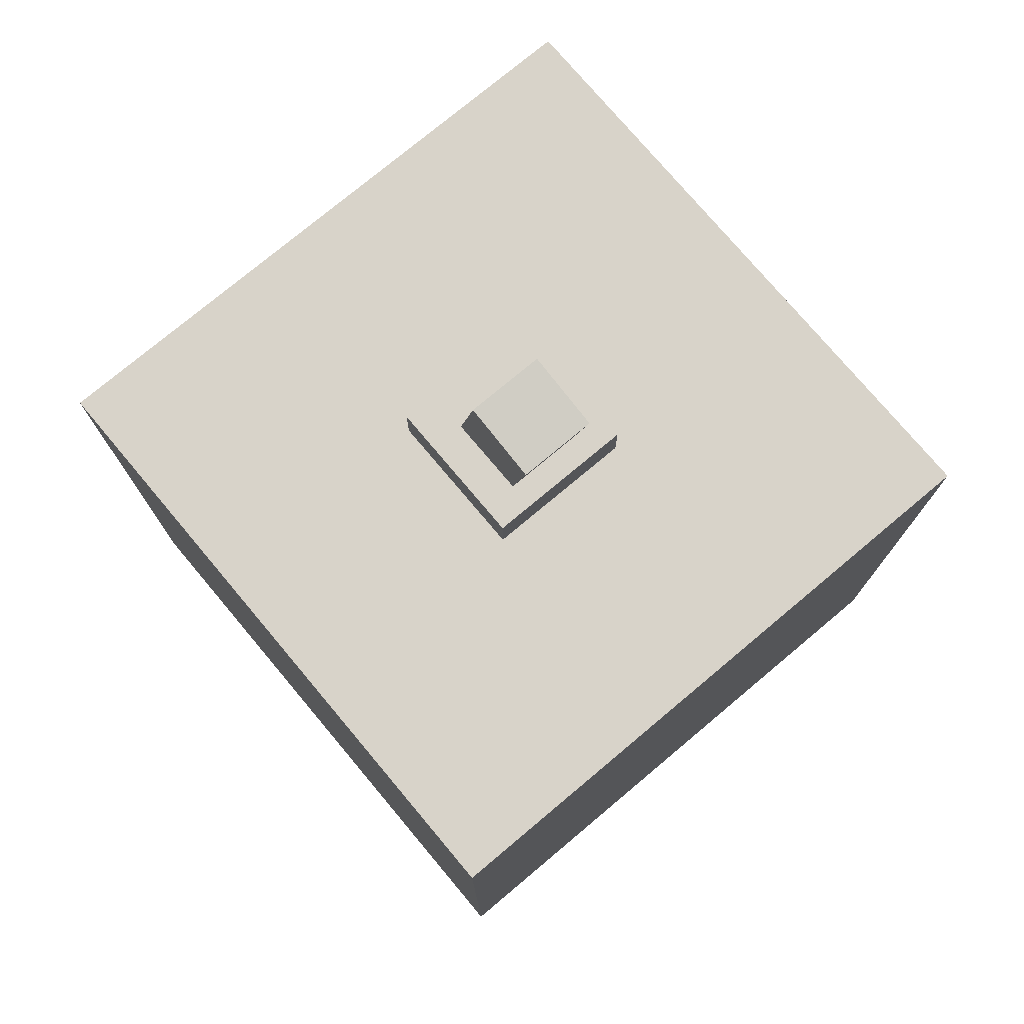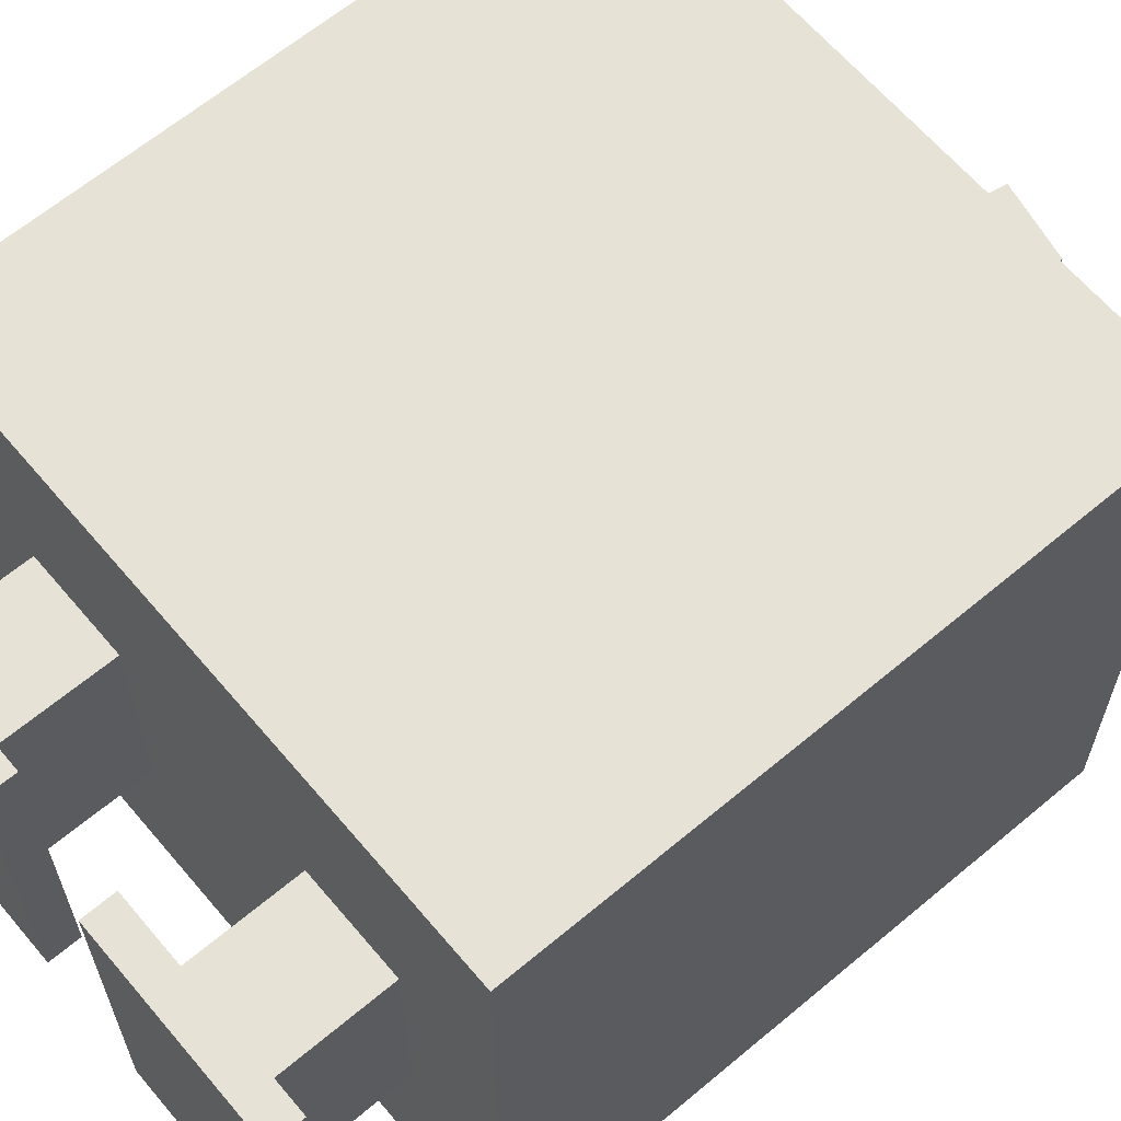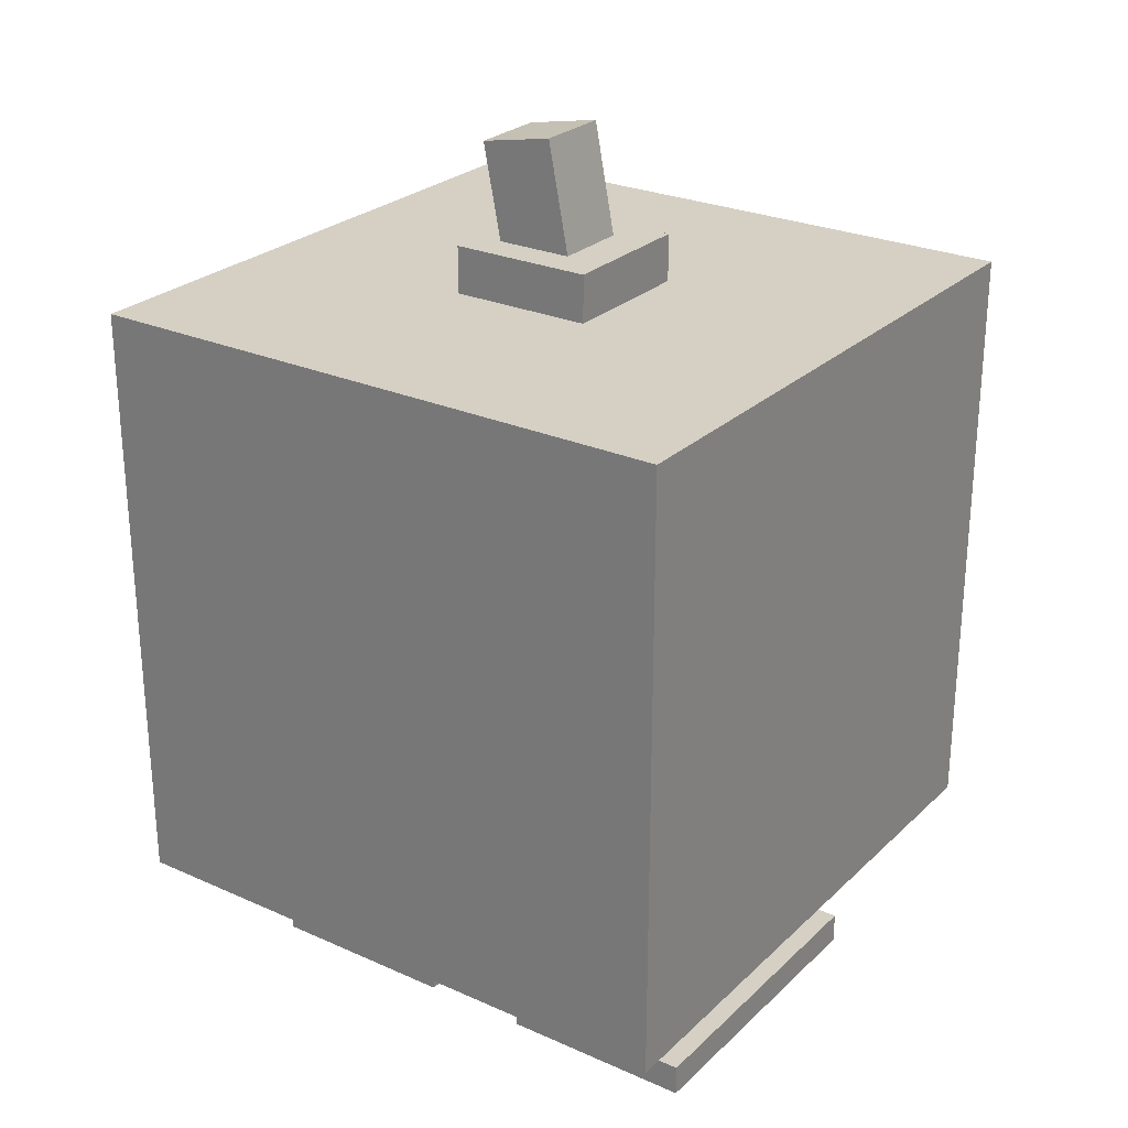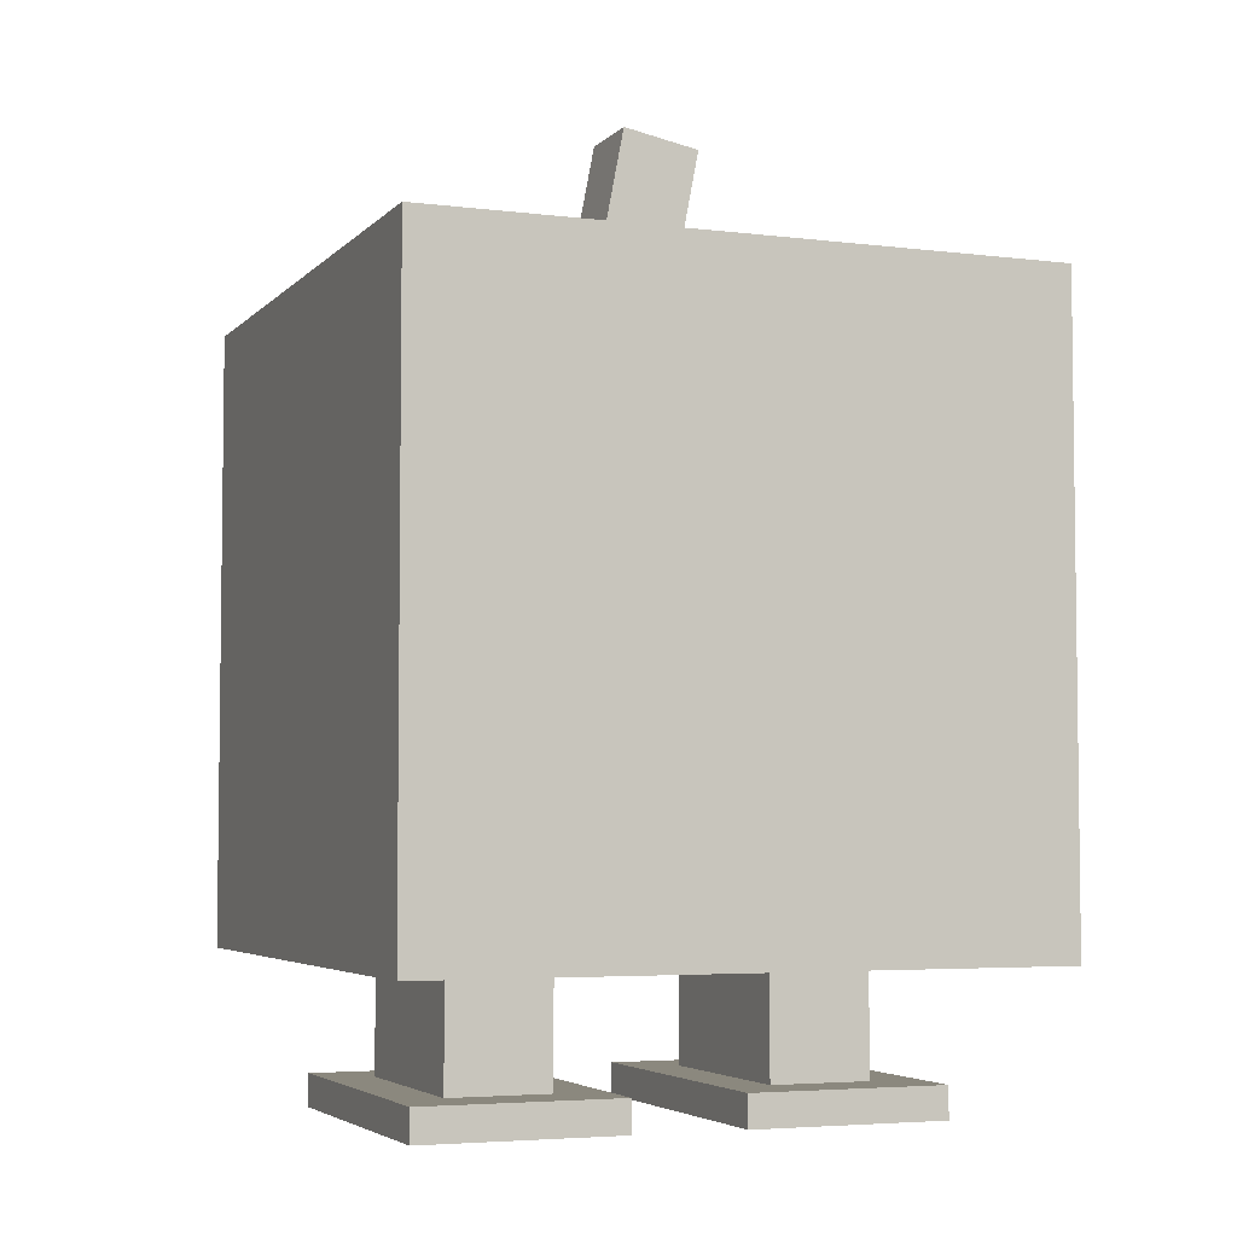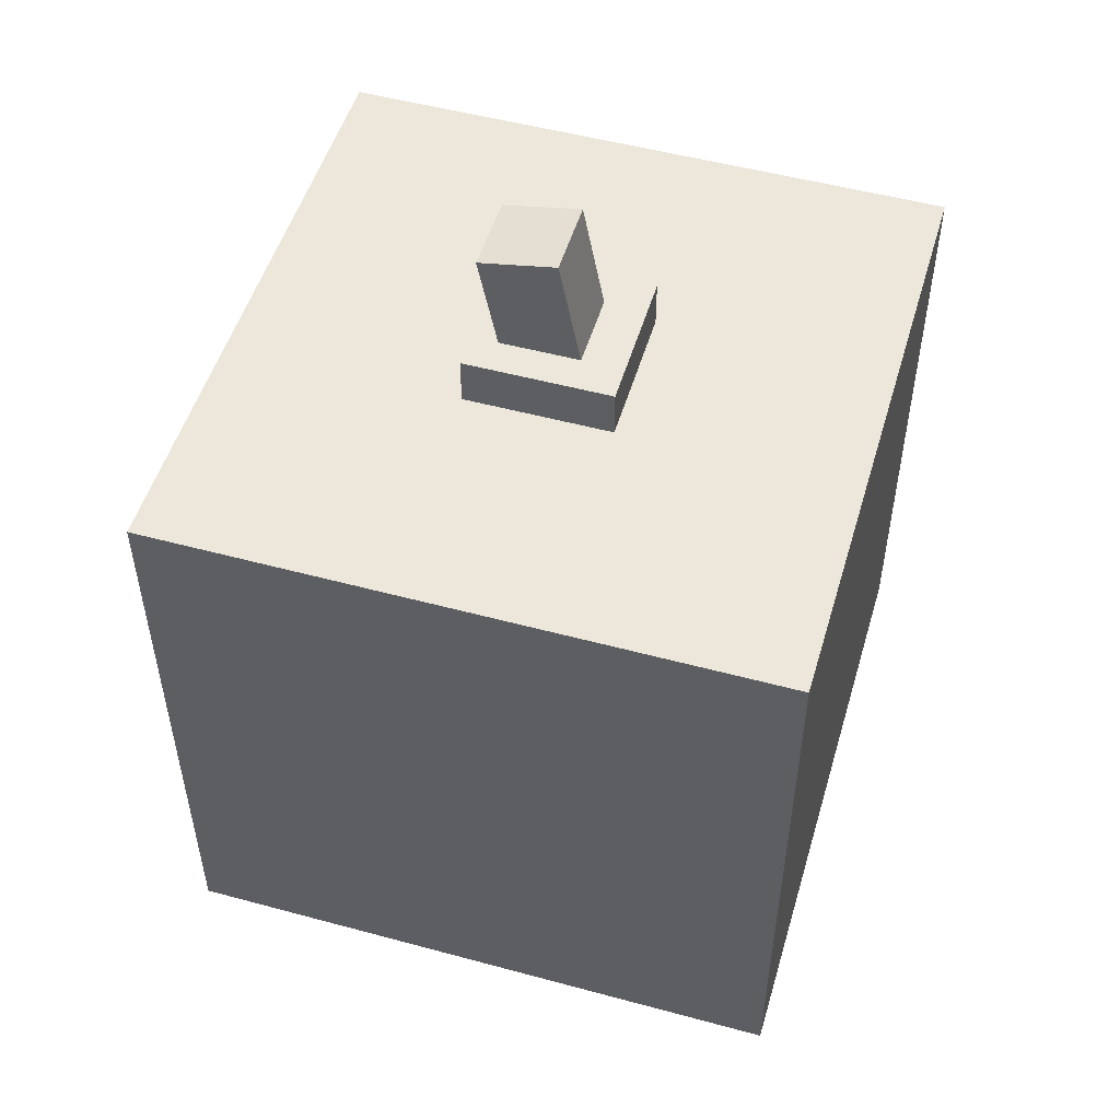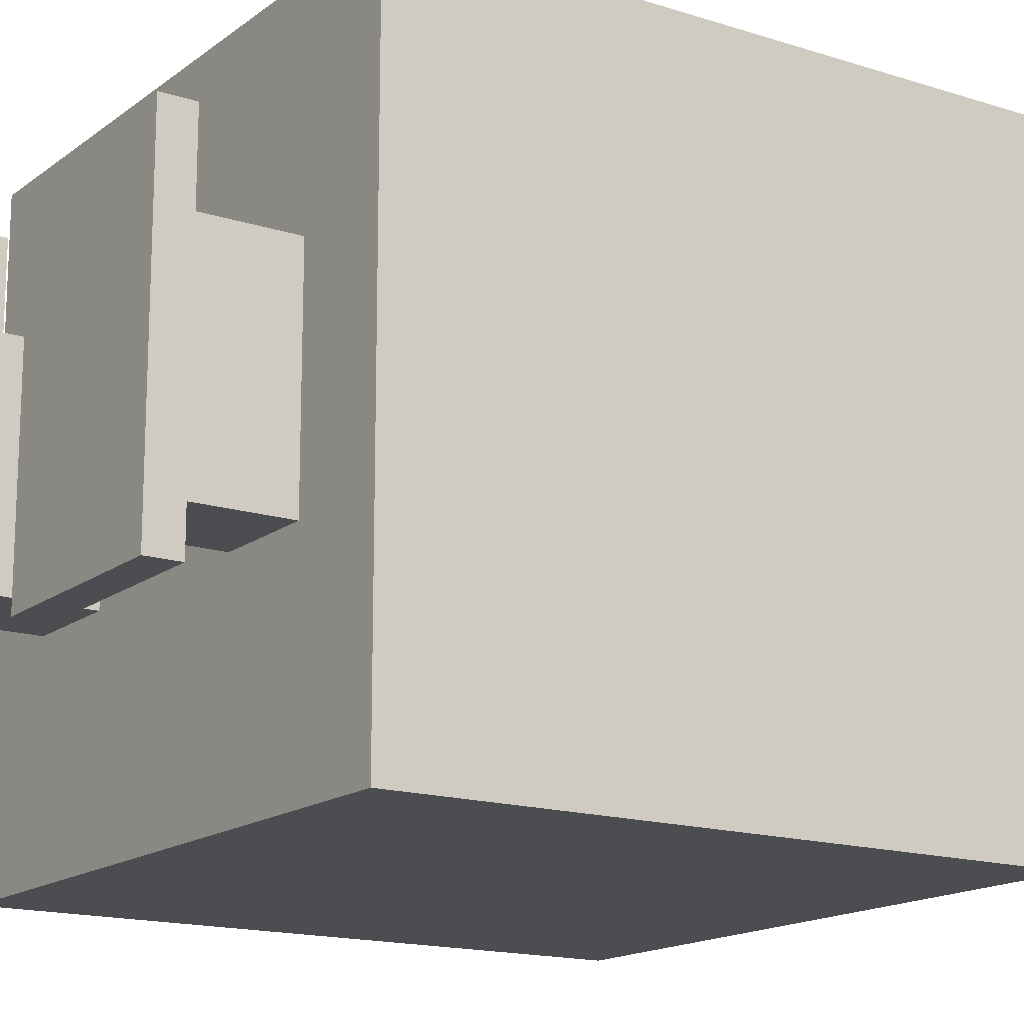
<metadata>
{"format":"obj","ext":"obj","renderer":"f3d","projection":"perspective","resolution":1024,"background":"white","views":[{"elev":76.0,"azim":50.0,"up":"+Y"},{"elev":63.9,"azim":49.8,"up":"+Z"},{"elev":26.2,"azim":-145.0,"up":"+Y"},{"elev":-4.6,"azim":-21.7,"up":"+Y"},{"elev":51.4,"azim":-163.6,"up":"+Y"},{"elev":-15.9,"azim":56.3,"up":"+Z"}]}
</metadata>
<code>
o Cube.004
v 0.3437 0.07397 0.3408
v 0.3437 0.7556 0.3408
v 0.3437 0.07397 -0.3408
v 0.3437 0.7556 -0.3408
v 0.671 0.07397 0.3408
v 0.671 0.7556 0.3408
v 0.671 0.07397 -0.3408
v 0.671 0.7556 -0.3408
v 1 2.463 -1
v 1 0.4626 -1
v 1 2.463 1
v 1 0.4626 1
v -1 2.463 -1
v -1 0.4626 -1
v -1 2.463 1
v -1 0.4626 1
v -0.2378 2.144 0.2378
v -0.2378 2.619 0.2378
v -0.2378 2.144 -0.2378
v -0.2378 2.619 -0.2378
v 0.2378 2.144 0.2378
v 0.2378 2.619 0.2378
v 0.2378 2.144 -0.2378
v 0.2378 2.619 -0.2378
v -0.1366 2.441 0.1259
v -0.03231 2.979 0.1259
v -0.1366 2.441 -0.1259
v -0.03231 2.979 -0.1259
v 0.1107 2.393 0.1259
v 0.215 2.931 0.1259
v 0.1107 2.393 -0.1259
v 0.215 2.931 -0.1259
v -0.6612 0.07397 0.3408
v -0.6612 0.7556 0.3408
v -0.6612 0.07397 -0.3408
v -0.6612 0.7556 -0.3408
v -0.3339 0.07397 0.3408
v -0.3339 0.7556 0.3408
v -0.3339 0.07397 -0.3408
v -0.3339 0.7556 -0.3408
v -0.8179 -0.007817 0.528
v -0.8179 0.09566 0.528
v -0.8179 -0.007817 -0.528
v -0.8179 0.09566 -0.528
v -0.1705 -0.007817 0.528
v -0.1705 0.09566 0.528
v -0.1705 -0.007817 -0.528
v -0.1705 0.09566 -0.528
v 0.187 -0.007817 0.528
v 0.187 0.09566 0.528
v 0.187 -0.007817 -0.528
v 0.187 0.09566 -0.528
v 0.8344 -0.007817 0.528
v 0.8344 0.09566 0.528
v 0.8344 -0.007817 -0.528
v 0.8344 0.09566 -0.528
f 2 3 1
f 4 7 3
f 8 5 7
f 6 1 5
f 7 1 3
f 4 6 8
f 13 11 9
f 11 16 12
f 15 14 16
f 10 16 14
f 9 12 10
f 13 10 14
f 18 19 17
f 20 23 19
f 24 21 23
f 22 17 21
f 23 17 19
f 20 22 24
f 26 27 25
f 28 31 27
f 32 29 31
f 29 26 25
f 31 25 27
f 28 30 32
f 34 35 33
f 36 39 35
f 40 37 39
f 38 33 37
f 39 33 35
f 36 38 40
f 42 43 41
f 44 47 43
f 48 45 47
f 46 41 45
f 47 41 43
f 44 46 48
f 50 51 49
f 52 55 51
f 56 53 55
f 54 49 53
f 55 49 51
f 52 54 56
f 2 4 3
f 4 8 7
f 8 6 5
f 6 2 1
f 7 5 1
f 4 2 6
f 13 15 11
f 11 15 16
f 15 13 14
f 10 12 16
f 9 11 12
f 13 9 10
f 18 20 19
f 20 24 23
f 24 22 21
f 22 18 17
f 23 21 17
f 20 18 22
f 26 28 27
f 28 32 31
f 32 30 29
f 29 30 26
f 31 29 25
f 28 26 30
f 34 36 35
f 36 40 39
f 40 38 37
f 38 34 33
f 39 37 33
f 36 34 38
f 42 44 43
f 44 48 47
f 48 46 45
f 46 42 41
f 47 45 41
f 44 42 46
f 50 52 51
f 52 56 55
f 56 54 53
f 54 50 49
f 55 53 49
f 52 50 54

</code>
